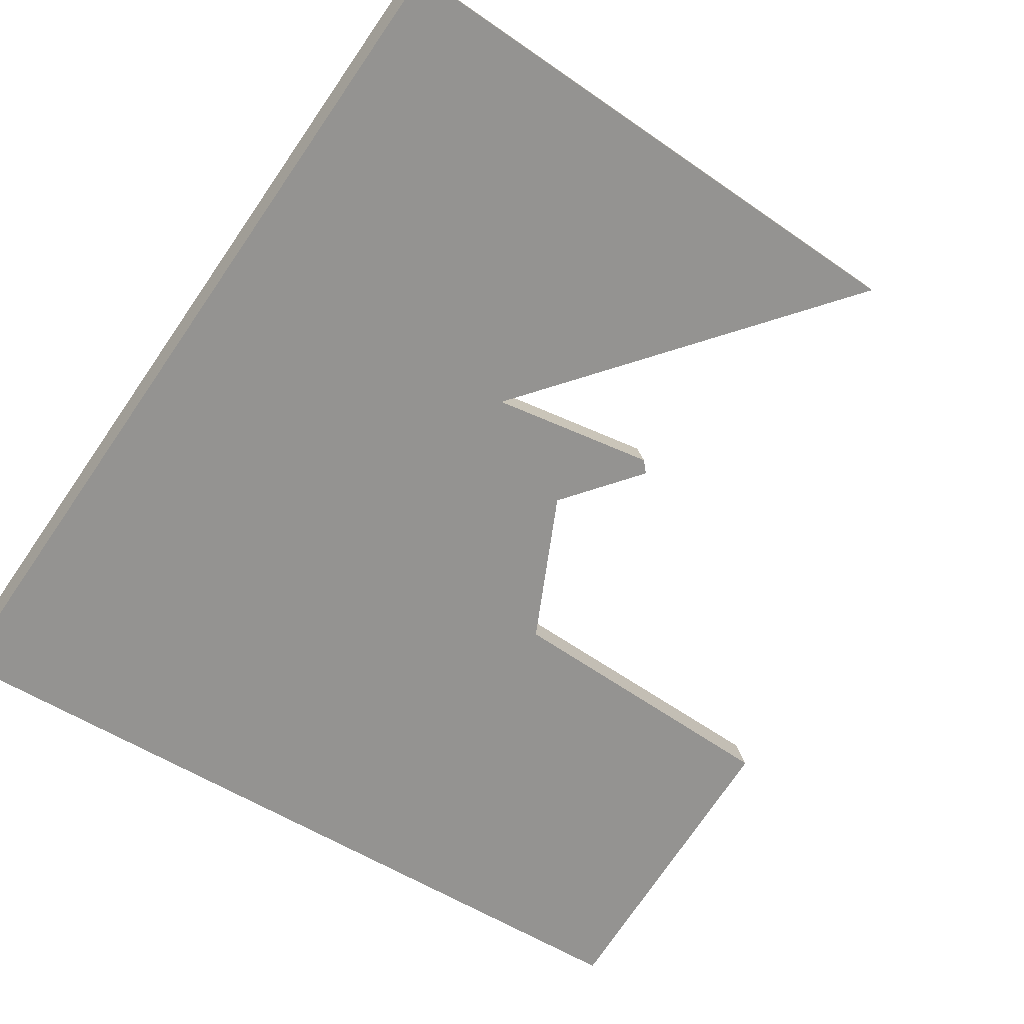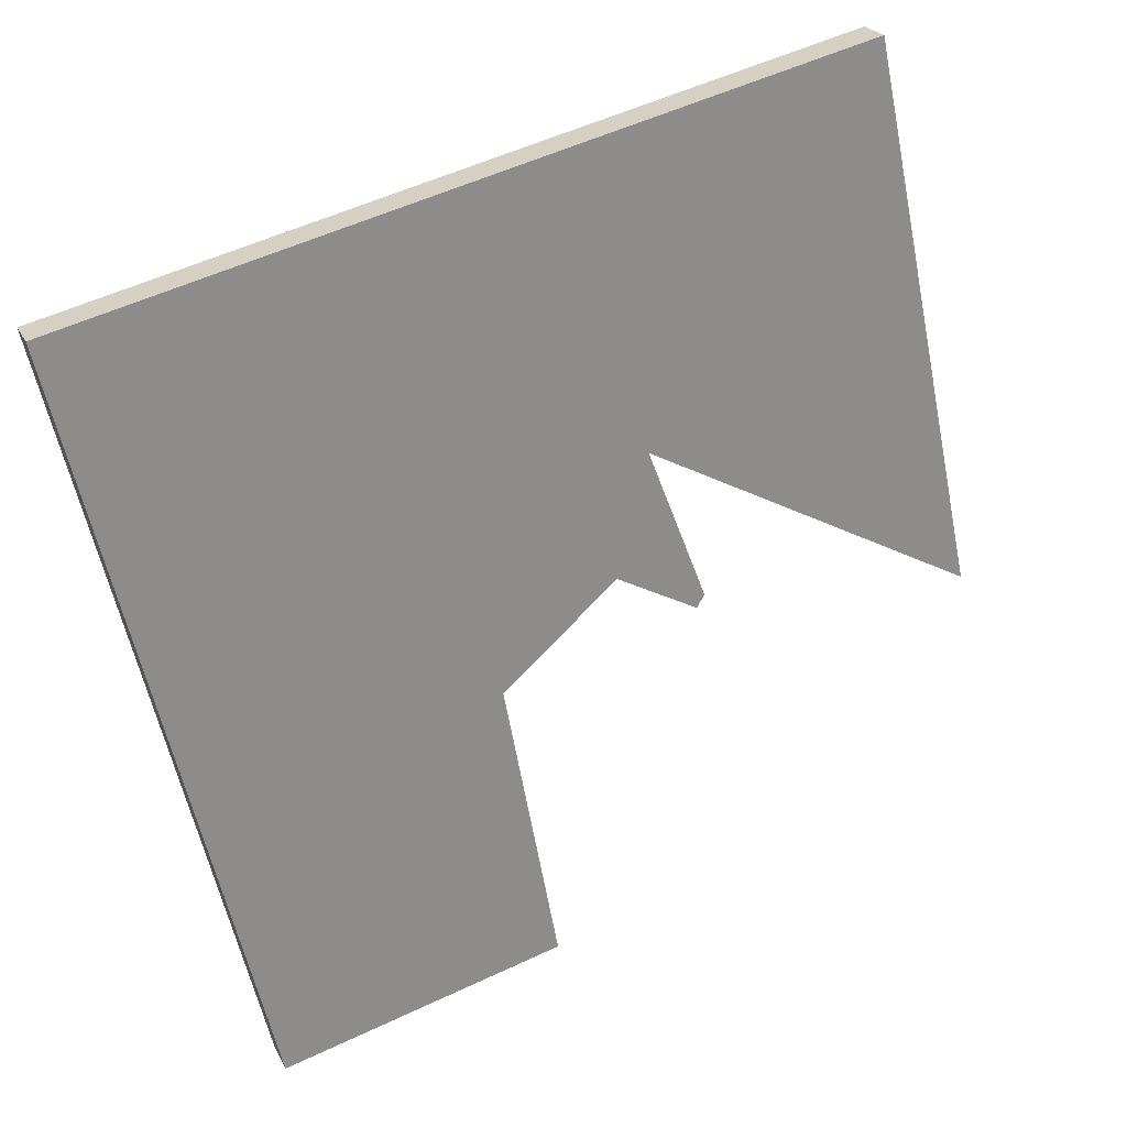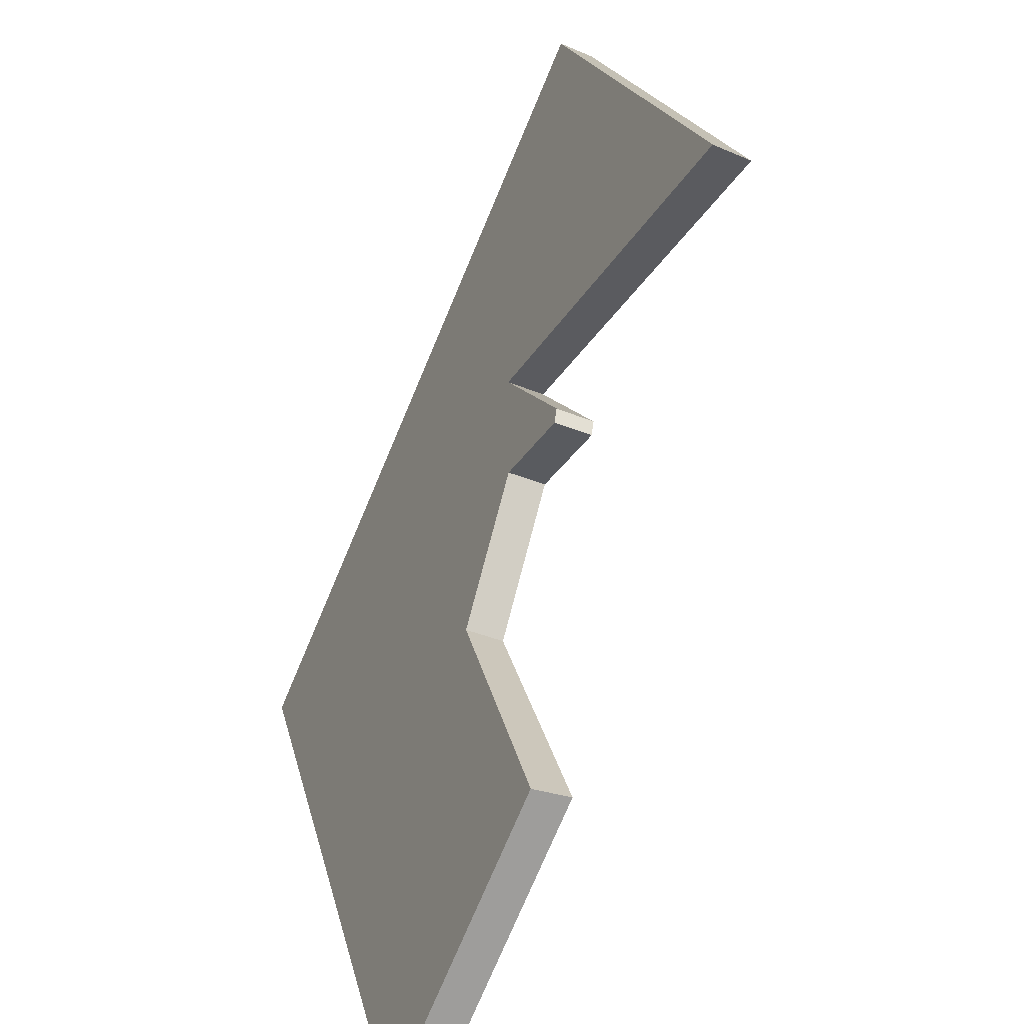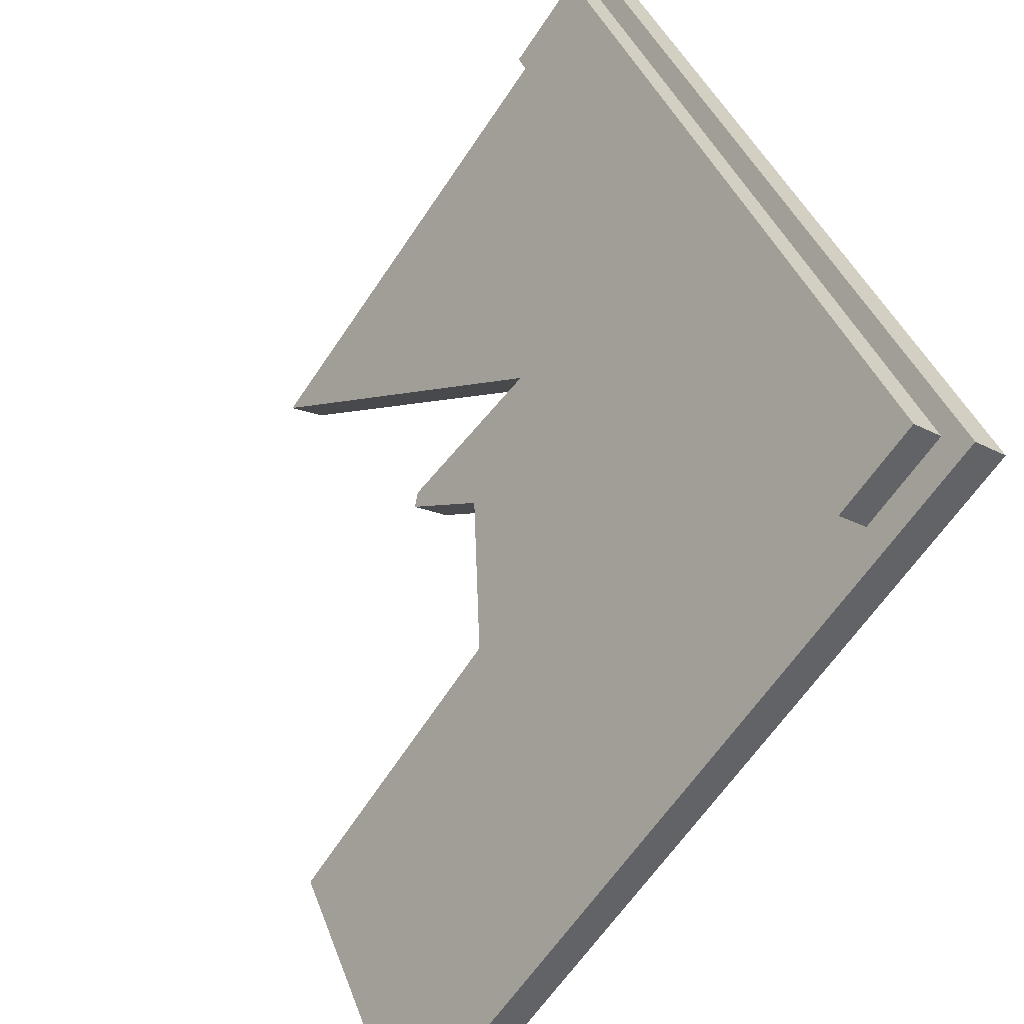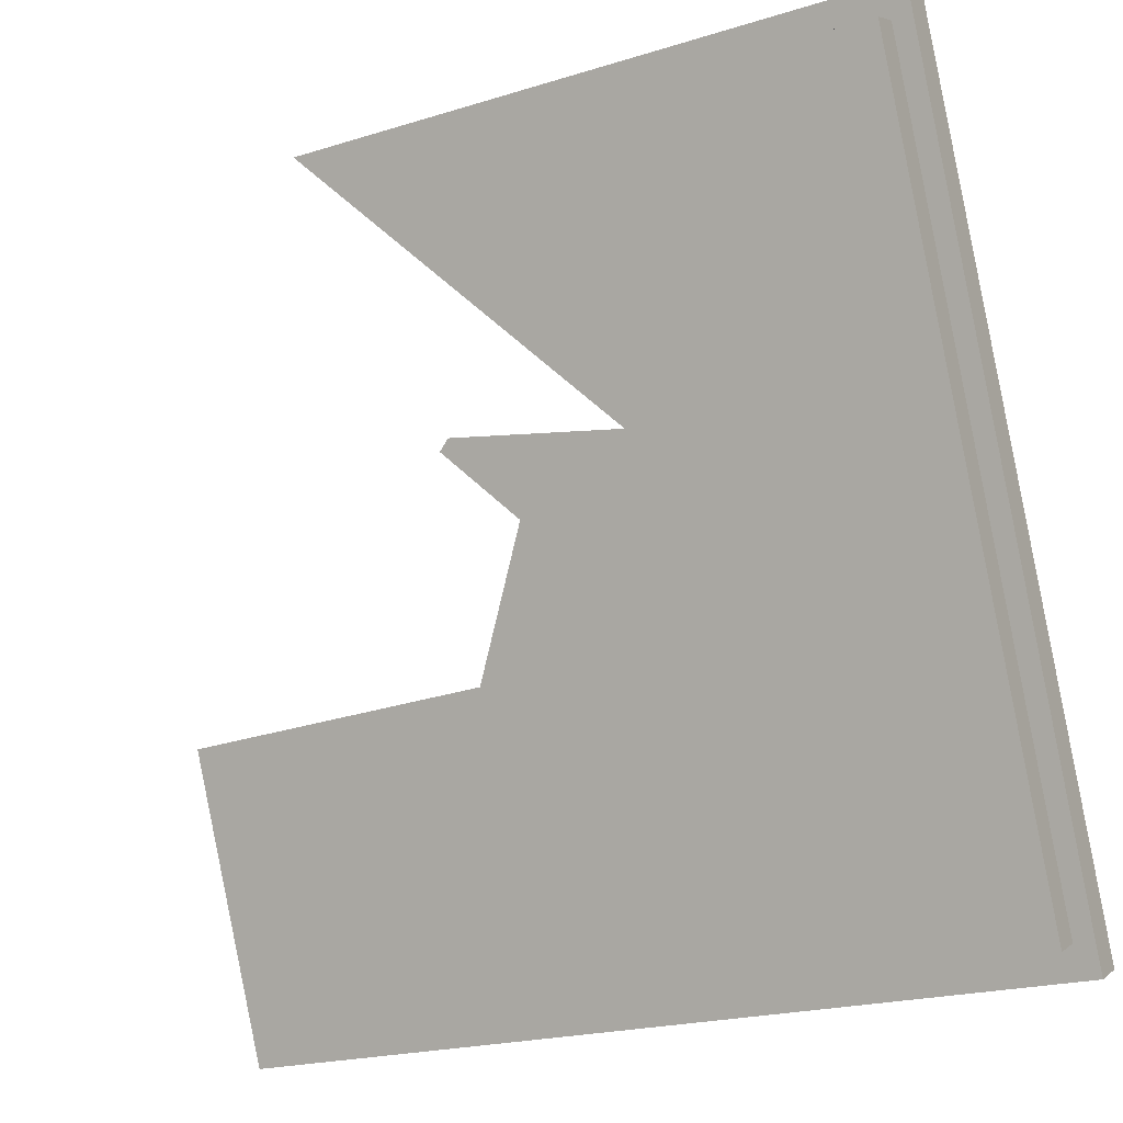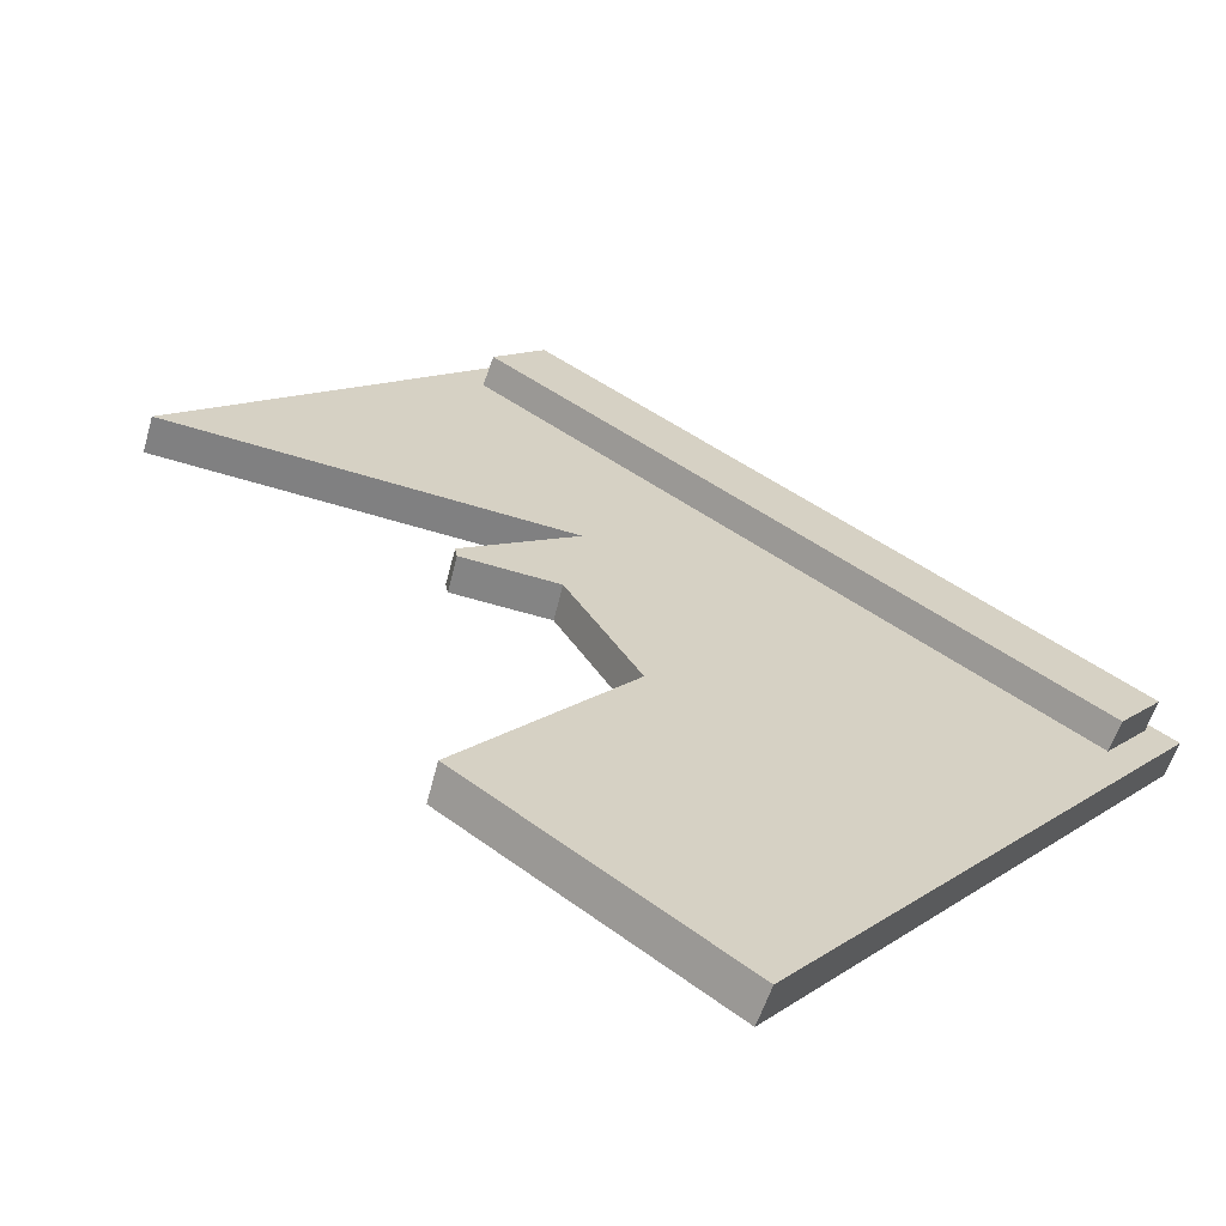
<metadata>
{"format":"obj","ext":"obj","renderer":"f3d","projection":"perspective","resolution":1024,"background":"white","views":[{"elev":-47.9,"azim":-38.2,"up":"+Y"},{"elev":-59.1,"azim":-78.3,"up":"+Y"},{"elev":19.5,"azim":78.5,"up":"+Z"},{"elev":-63.1,"azim":-123.7,"up":"+Z"},{"elev":-21.3,"azim":-151.2,"up":"+Z"},{"elev":10.9,"azim":121.7,"up":"+Y"}]}
</metadata>
<code>
o Debris_Broken
v -0.9955 0.456 1.198
v -0.6795 0.456 1.198
v -0.9955 0.6478 1.115
v -0.6795 0.6478 1.115
v -0.9955 -0.3438 -1.176
v -0.6795 -0.3438 -1.176
v -0.9955 -0.5356 -1.093
v -0.6795 -0.5356 -1.093
v -1.057 0.4794 1.298
v -1.057 0.5896 1.25
v -1.057 -0.4833 -1.228
v 1.643 -0.4833 -1.228
v -1.057 -0.5935 -1.18
v 1.643 -0.5935 -1.18
v 0.2159 -0.4833 -1.228
v 0.2212 -0.5935 -1.18
v 0.5989 0.2104 0.3742
v 0.5868 0.09787 0.4166
v -1.057 0.1267 0.181
v 1.643 -0.1966 -0.2635
v 1.643 -0.08191 -0.3009
v 0.6054 -0.18 -0.2253
v -1.057 0.01561 0.2266
v 0.6173 -0.0672 -0.2669
v 0.3817 0.1137 0.151
v 0.3682 0.001115 0.1932
v 0.5629 0.2238 0.4054
v 0.5506 0.112 0.4493
v -0.000573 0.1901 0.3274
v -0.01661 0.078 0.3707
v 0.8845 0.4794 1.298
v 0.8963 0.5896 1.25
f 1 2 4 3
f 3 4 6 5
f 5 6 8 7
f 2 8 6 4
f 7 1 3 5
f 10 9 31 32
f 29 19 10 32
f 11 15 16 13
f 13 16 22 26
f 15 24 21 12
f 16 15 12 14
f 13 26 30 23
f 11 13 23 19
f 21 20 14 12
f 31 9 23 30
f 19 23 9 10
f 20 22 16 14
f 19 29 25 11
f 28 30 26 18
f 11 25 24 15
f 29 27 17 25
f 29 32 31 30
f 30 28 27 29
f 28 18 17 27
f 18 26 25 17
f 26 22 24 25
f 22 20 21 24

</code>
